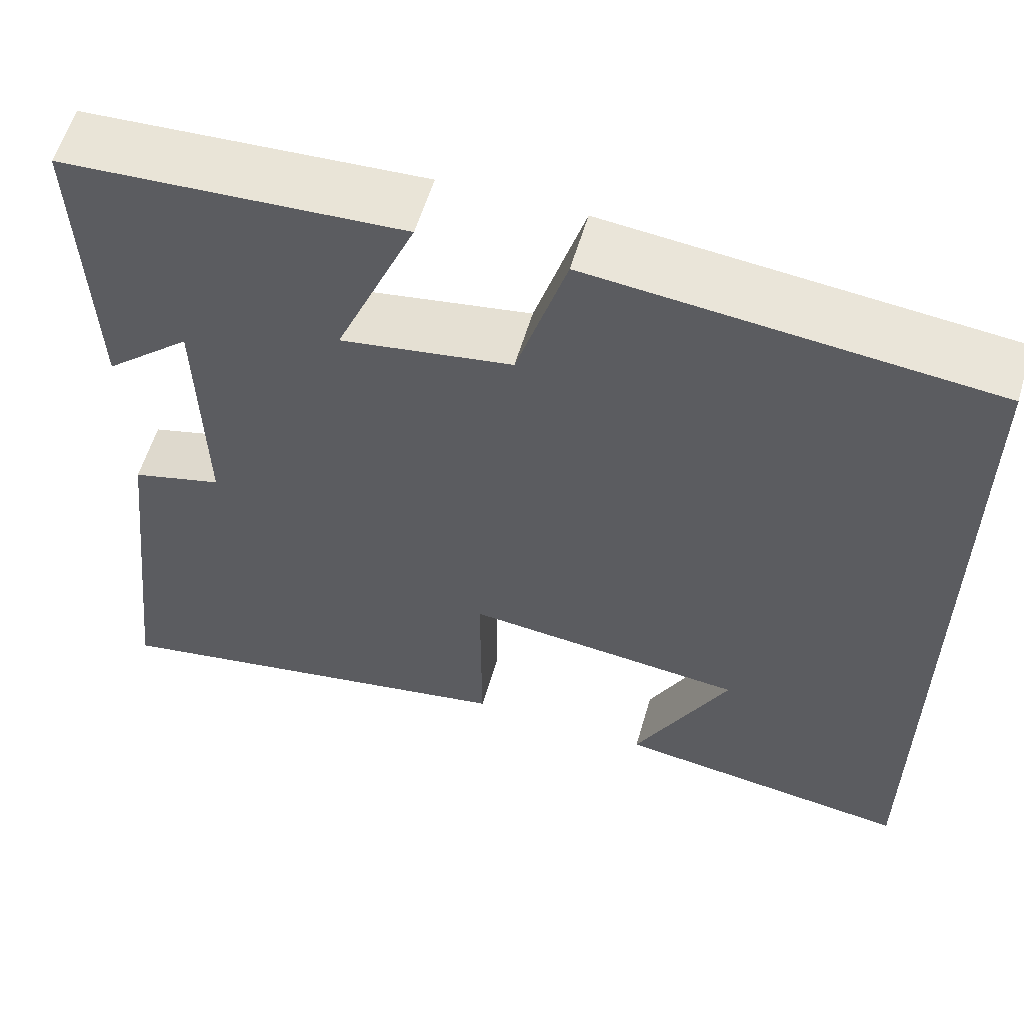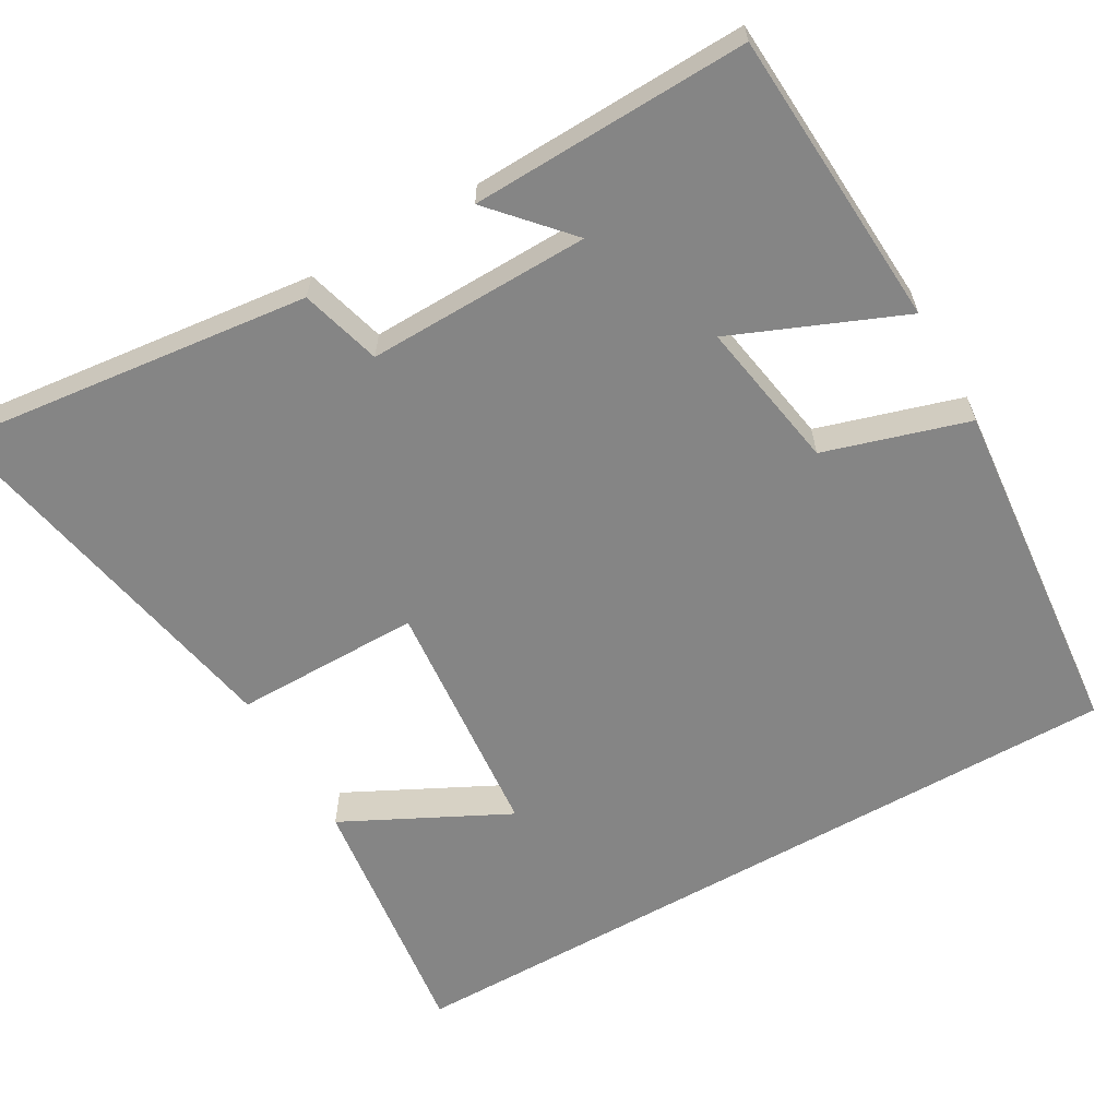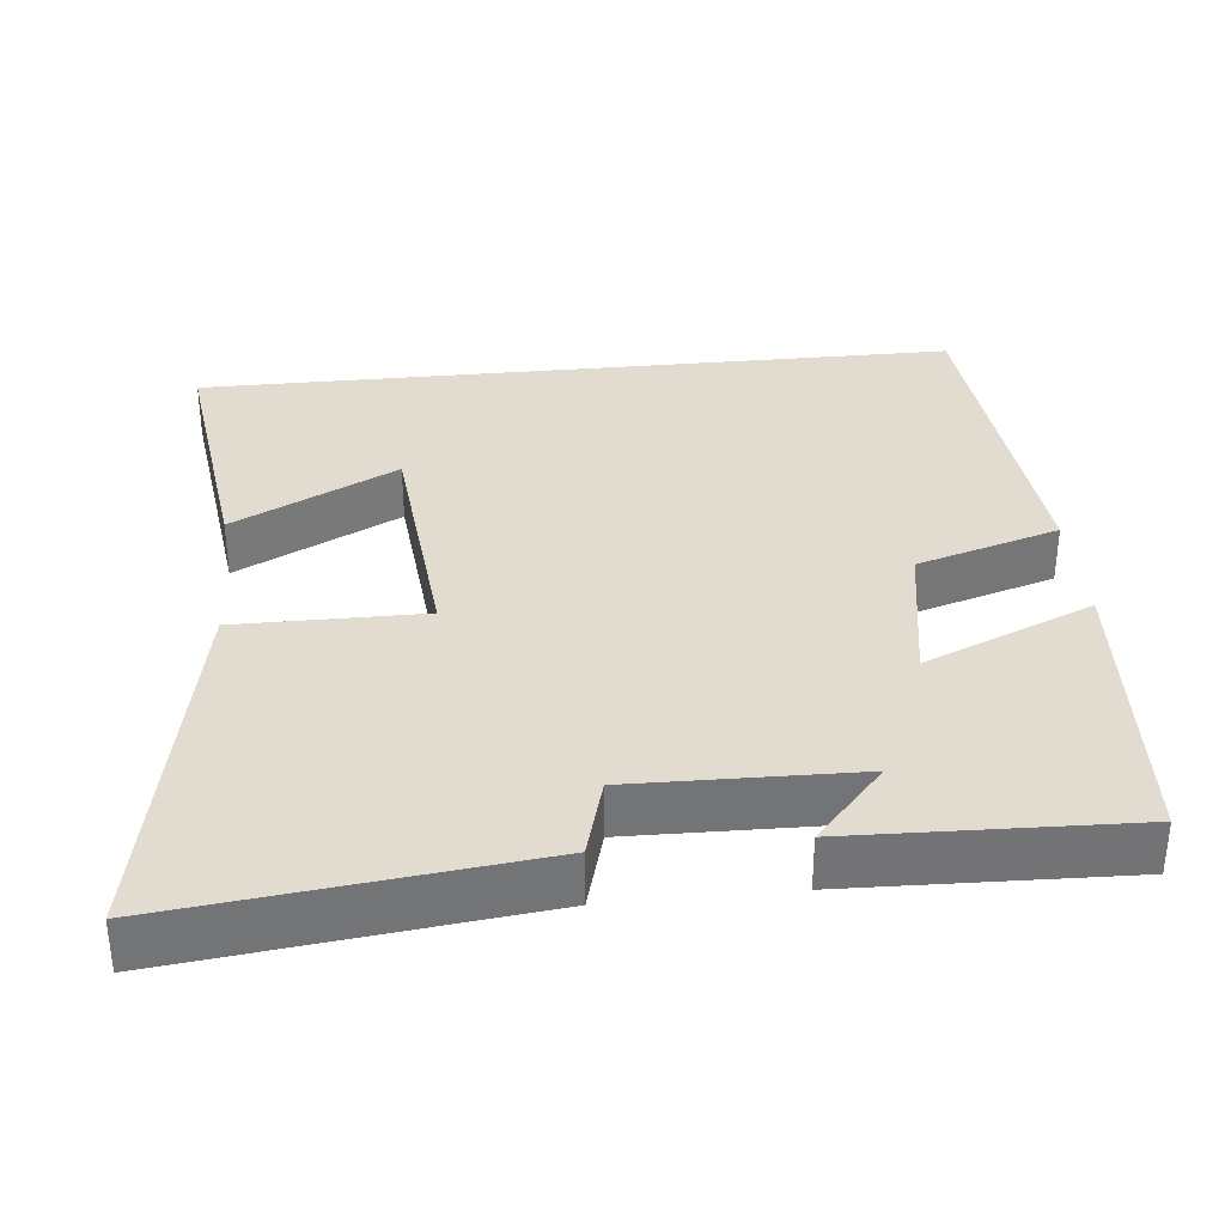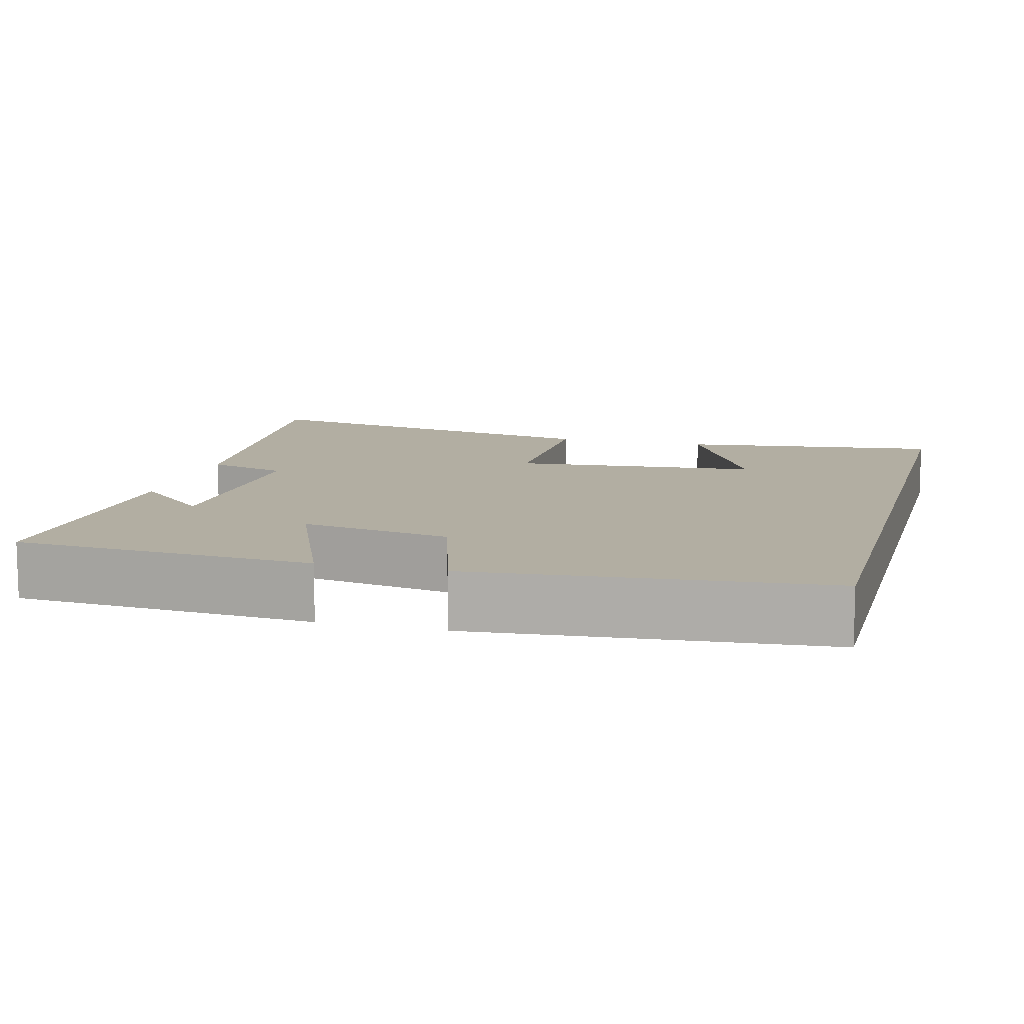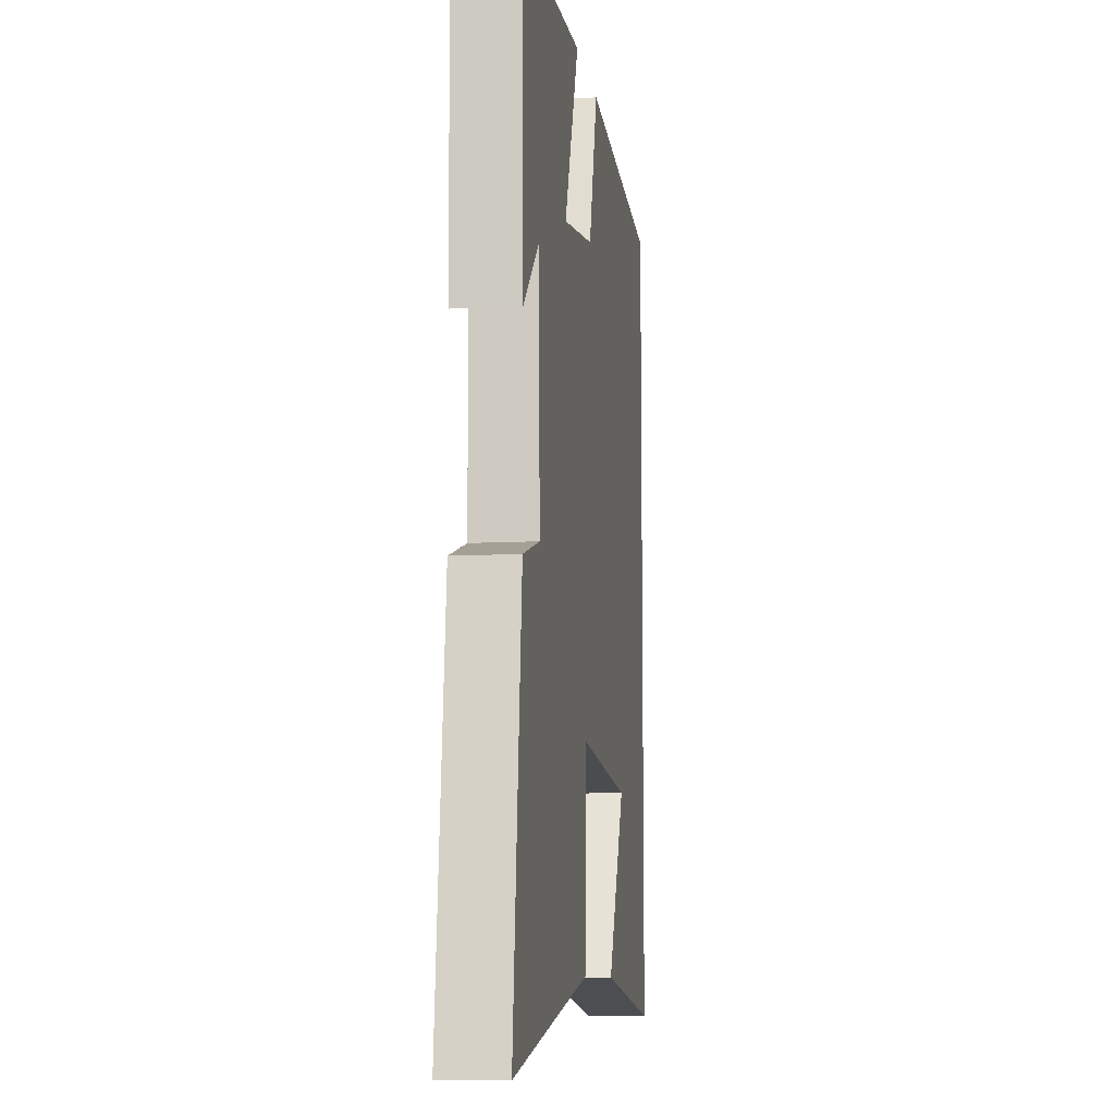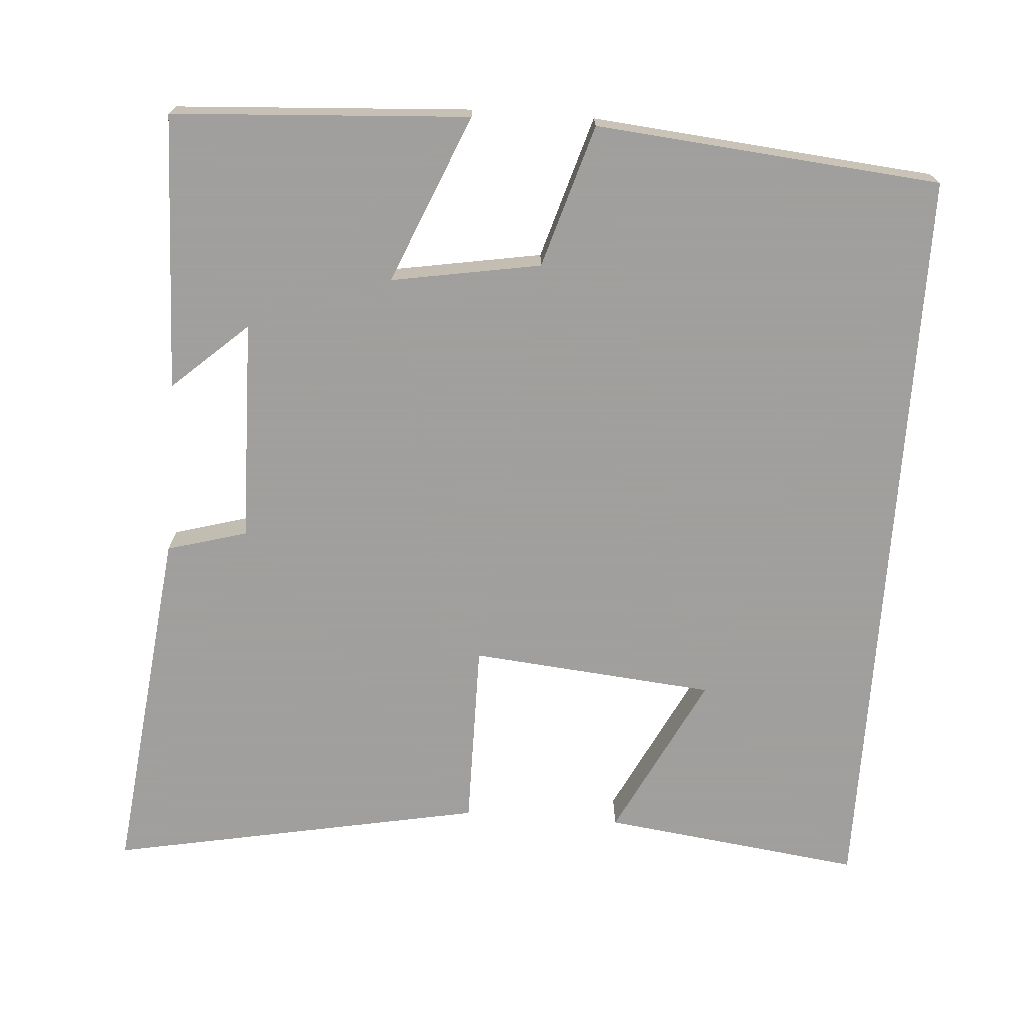
<metadata>
{"format":"obj","ext":"obj","renderer":"f3d","projection":"perspective","resolution":1024,"background":"white","views":[{"elev":58.5,"azim":16.5,"up":"+Z"},{"elev":-61.7,"azim":-60.2,"up":"+Y"},{"elev":34.3,"azim":-95.8,"up":"+Y"},{"elev":10.7,"azim":14.9,"up":"+Y"},{"elev":-9.5,"azim":-81.9,"up":"+Z"},{"elev":-71.5,"azim":-4.1,"up":"+Y"}]}
</metadata>
<code>
v -0.512 0.07 0.476
v -0.119 0.07 0.5
v -0.212 0.07 0.277
v -0.014 0.07 0.311
v 0.043 0.07 0.5
v 0.5 0.07 0.458
v 0.5 0.07 -0.544
v 0.156 0.07 -0.5
v 0.265 0.07 -0.283
v -0.059 0.07 -0.253
v -0.058 0.07 -0.5
v -0.554 0.07 -0.596
v -0.5 0.07 -0.124
v -0.394 0.07 -0.094
v -0.4 0.07 0.2
v -0.5 0.07 0.11
v -0.512 0 0.476
v -0.119 0 0.5
v -0.212 0 0.277
v -0.014 0 0.311
v 0.043 0 0.5
v 0.5 0 0.458
v 0.5 0 -0.544
v 0.156 0 -0.5
v 0.265 0 -0.283
v -0.059 0 -0.253
v -0.058 0 -0.5
v -0.554 0 -0.596
v -0.5 0 -0.124
v -0.394 0 -0.094
v -0.4 0 0.2
v -0.5 0 0.11
f 15 16 1 2
f 14 15 2 3
f 11 12 13 14
f 10 11 14 3
f 9 10 3 4
f 7 8 9
f 6 7 9
f 4 5 6 9
f 18 17 32 31
f 19 18 31 30
f 30 29 28 27
f 19 30 27 26
f 20 19 26 25
f 25 24 23
f 25 23 22
f 25 22 21 20
f 1 17 18 2
f 2 18 19 3
f 3 19 20 4
f 4 20 21 5
f 5 21 22 6
f 6 22 23 7
f 7 23 24 8
f 8 24 25 9
f 9 25 26 10
f 10 26 27 11
f 11 27 28 12
f 12 28 29 13
f 13 29 30 14
f 14 30 31 15
f 15 31 32 16
f 16 32 17 1

</code>
